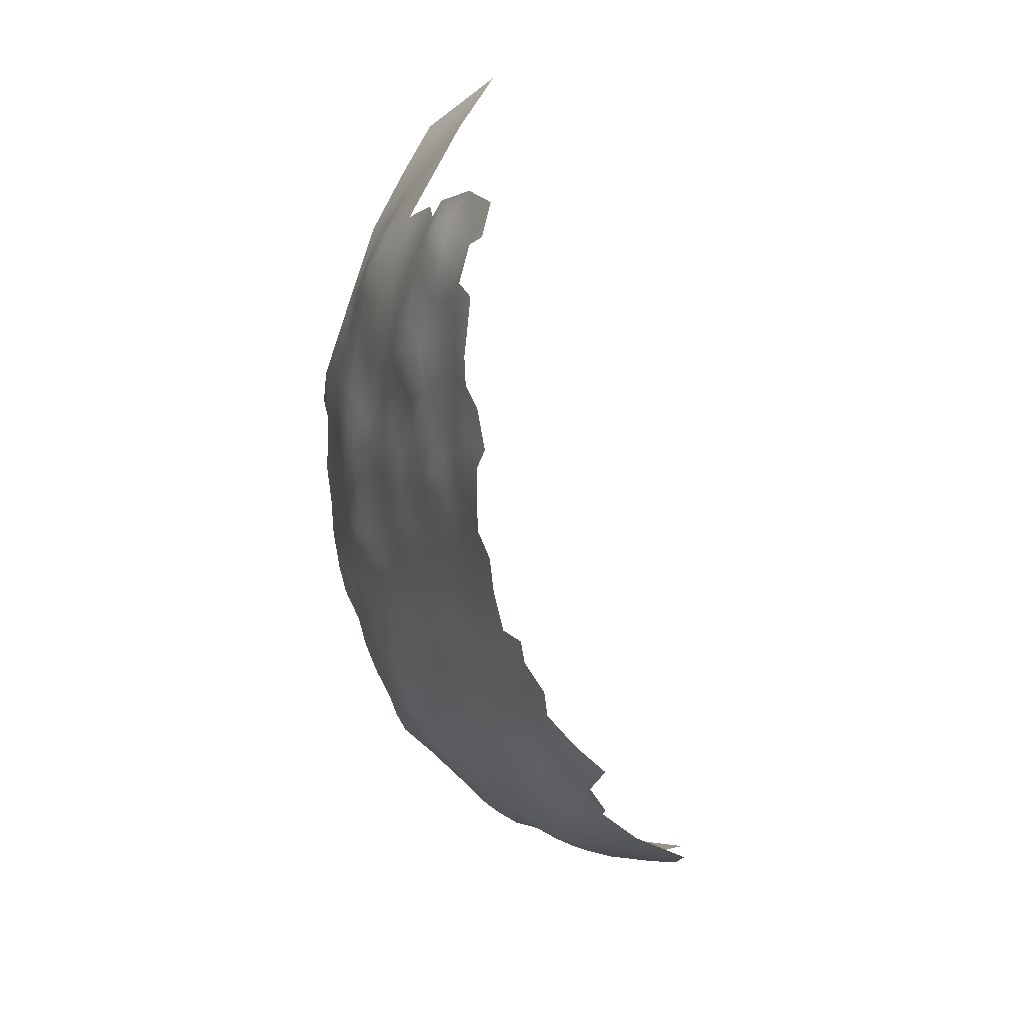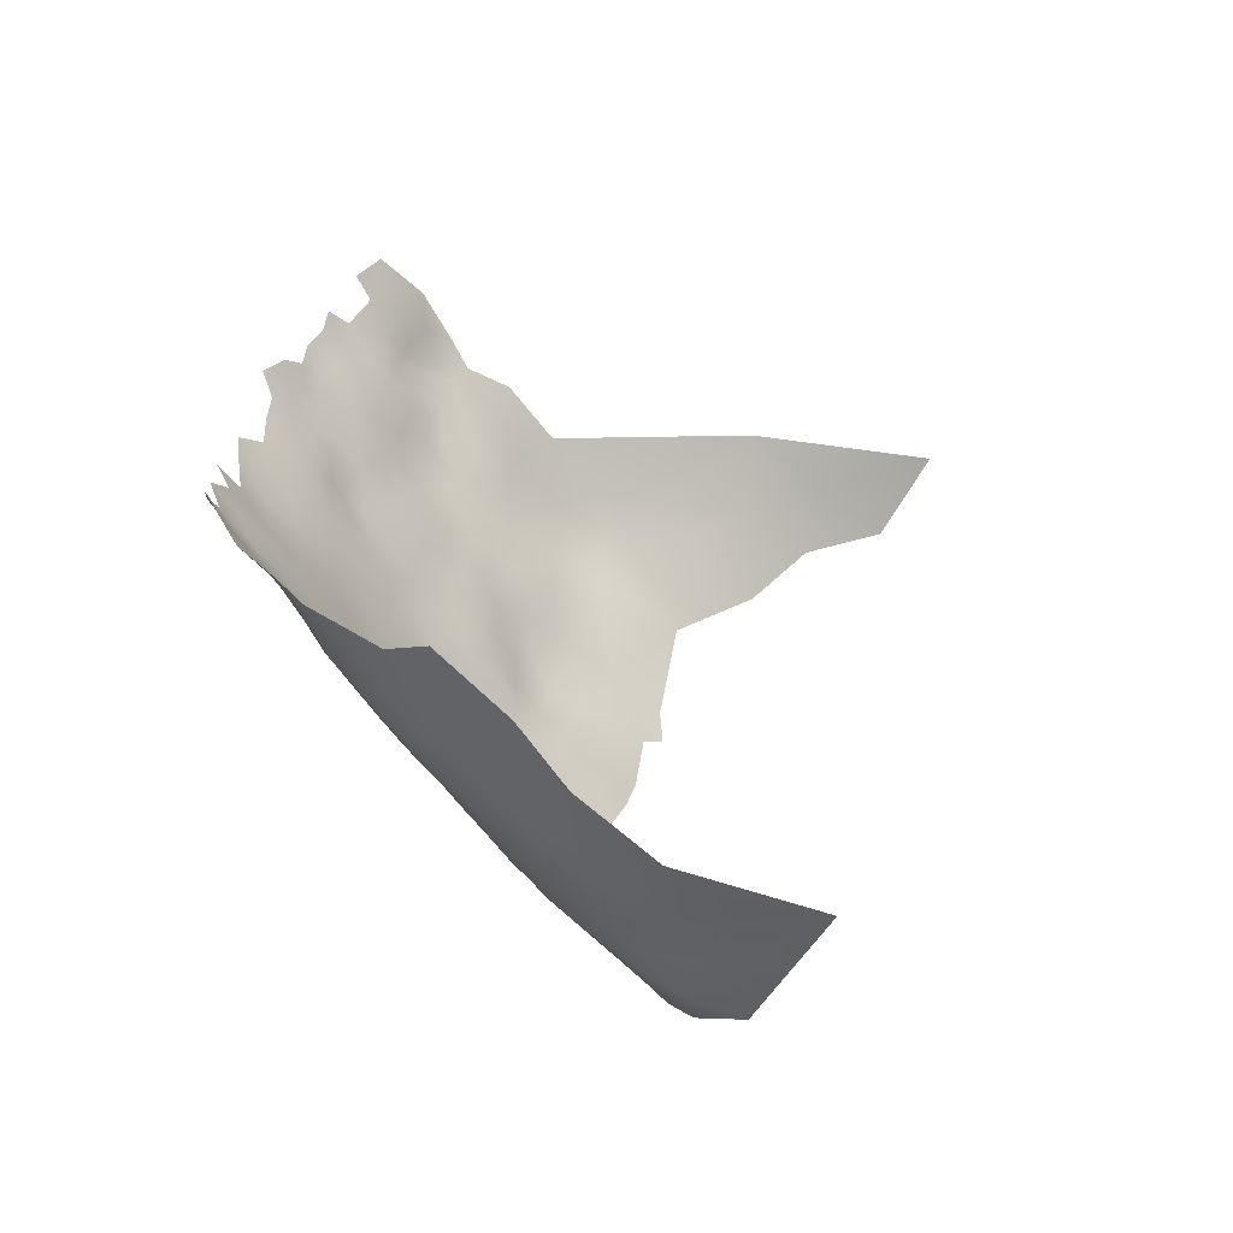
<metadata>
{"format":"obj","ext":"obj","renderer":"f3d","projection":"perspective","resolution":1024,"background":"white","views":[{"elev":16.0,"azim":27.4,"up":"+Y"},{"elev":-42.6,"azim":87.7,"up":"+Y"}]}
</metadata>
<code>
v -172.8 651.5 548.4
v -175 648.1 546.5
v -173.1 655.5 547
v -170.5 655 549.6
v -175.4 652 545.3
v -170.2 651.8 550.7
v -170.4 648.6 550.5
v -172.8 647.2 548.8
v -170.5 645.3 550.4
v -167.7 646.7 552.2
v -167.8 650 552.5
v -167.8 653.4 552.2
v -165.4 648.1 554.3
v -165 651.5 554.6
v -167.8 656.9 551.7
v -165.3 655.3 553.9
v -164.6 644.7 555.2
v -162 644.6 557.6
v -162.8 648 556.8
v -165.6 641 554.6
v -162.9 641.5 556.8
v -163.2 638 556.6
v -160.6 639.4 558.8
v -160.6 636 558.5
v -163.1 634.6 556.5
v -160.6 632.4 558
v -163.1 631 555.6
v -165.7 633.5 554.1
v -165.7 629.9 553
v -163.1 627.4 554.4
v -160.6 628.5 556.4
v -160.6 624.9 555.1
v -157.8 625.9 557.4
v -157.9 629.6 558.7
v -155.1 627.3 559.5
v -158.1 633.8 559.8
v -158.1 637.5 560.3
v -155.6 631.6 560.8
v -155.7 635.3 561.8
v -152.7 629.7 562.2
v -153 633.5 563.1
v -158.1 641 560.9
v -155.9 639 562.2
v -155.3 642.4 563.2
v -153.4 637.4 563.8
v -163.3 624 553.3
v -160.6 621.5 553.9
v -157.8 622.5 556.3
v -157.8 618.9 554.6
v -155.3 620.2 557
v -155.2 623.7 558.4
v -152.7 621.6 559.3
v -152.7 625.2 560.9
v -155.2 616.8 555.2
v -152.4 617.9 557.6
v -158.1 644.4 561.1
v -158.1 648.1 561.1
v -160.4 642.6 559.1
v -155.6 646.3 563
v -150.2 626.4 563.1
v -150 629.5 564.2
v -150.2 622.9 561.6
v -147.4 624 564
v -147.5 627.3 565.2
v -165.7 636.9 554.8
v -147.4 620.8 562.3
v -150 619.4 559.8
v -167.7 643.4 552.2
v -157.9 615.4 552.6
v -160.7 617.9 552
v -147.5 630.5 565.8
v -147.5 634 566.7
v -144.8 628.6 567
v -144.9 632.2 568
v -144.6 625.3 566.3
v -144.6 621.9 564.6
v -141.9 623.1 566.9
v -141.9 626.5 568.2
v -142 630 569.1
v -139.3 624.5 569.1
v -139.4 627.9 570.3
v -139.4 631.5 571.5
v -136.7 625.9 571
v -136.8 629.3 572.5
v -136.8 632.7 573.6
v -136.8 636.1 575
v -136.7 639.7 576.8
v -139.7 638.6 574.1
v -139.8 642.1 575.1
v -142.5 640.9 572.4
v -142.5 644.5 573
v -145 643.2 570.8
v -145.1 639.6 570.1
v -142.5 637.5 571.4
v -139.7 635.3 572.6
v -142.4 634.1 570.2
v -133.9 633.7 576.2
v -133.8 636.8 577.4
v -145 646.7 571.1
v -147.5 641.7 568.6
v -147.5 645.2 569
v -142.6 648 573.3
v -140.1 646 575.4
v -145.2 636.1 569
v -145 650.1 571.3
v -147.5 648.6 569.4
v -147.6 638 568
v -133.6 639.6 578.8
v -130.9 634.5 578.7
v -137.4 643.9 577.4
v -137.7 647.7 577.8
v -140.2 649.7 575.7
v -150.1 646.9 567.3
v -149.8 643.8 567.2
v -142.6 651.5 573.6
v -134.1 630.6 575.1
v -147.5 651.9 569.4
v -147.5 655.1 569.6
v -149.9 653.4 568.4
v -150.1 650.3 567.8
v -145 653.4 571.5
v -134.1 627.2 573.3
v -131.1 631.5 577.6
v -131.3 628.5 576.1
v -152.5 644.8 565.2
v -152.7 648.4 565.5
v -139.3 621.2 567.5
v -136.6 622.7 569.4
v -140.3 653.2 575.8
v -133.8 623.9 571.4
v -133.4 620.6 569
v -130.5 621.8 571.4
v -130.8 625.1 573.8
v -127.4 623.1 574.9
v -127.8 626.2 576.1
v -127.6 629 578.2
v -124.3 626.7 577.9
v -150.6 640.5 566.3
v -142.6 654.9 573.8
v -150.3 656.7 567.2
v -147.3 658.3 569.6
v -145 656.7 571.7
v -173.2 643.9 547.8
v -170.4 642 550
v -136.3 619.3 567.3
v -141.9 619.7 565
v -165.8 626.4 552
v -162.1 651.7 557.5
v -155.5 650 563.3
v -168.4 632.8 551.4
v -170.9 636.2 550.1
v -171.4 632.5 548.8
v -168.6 629.2 550.3
v -168.3 636.3 552.6
v -152.4 652.1 566.1
v -138.7 617.6 565.2
v -145 618.7 562.7
v -145.1 615.6 560.3
v -141.9 616.4 562.5
v -160.3 649.6 559.3
v -160.3 646.4 559.2
v -142.4 658.6 573.8
v -140.4 656.3 575.5
v -170.3 658.1 548.6
v -169.9 661.8 548.8
v -172.6 659.4 546.4
v -168 660 550.8
v -165.2 659.8 553.6
v -166.9 663.4 551.7
v -138.5 614.5 562.9
v -138.5 611.6 560.4
v -135.2 612.6 562.2
v -135.4 615.6 564.7
v -141.7 610.6 557.7
v -138.5 608.5 556.8
v -135.2 609.7 558.9
v -141.8 613.6 560.4
v -145.1 612.9 558.1
v -144.8 609.9 555.6
v -141.9 607.5 554.3
v -131.7 610.7 560.3
v -131.8 613.8 563.8
v -132.6 617 566.6
v -128.8 617.5 568.7
v -162.9 657.5 556.1
v -154.6 655.2 563.7
v -145.2 660.3 571.3
v -163.4 620.6 552
v -158.3 652.1 560.7
v -152.1 614.9 555.2
v -154.8 613.5 552.7
v -163.1 654.1 556.1
v -160.6 655.4 558.3
v -160.4 659.2 558.3
v -160.4 662.7 558.4
v -160.3 666.5 557.8
v -163.2 664.3 555
v -162.6 660.8 556.2
v -158.1 660.9 560.6
v -157.8 664.5 560.8
v -157.9 656.9 560.2
v -158.5 670.1 558.9
v -161.1 670 555.4
v -163.1 668 554
v -163.9 671 551.9
v -165.9 667.9 551.5
v -156.8 667.9 560.8
v -155.7 662.4 562.8
v -156.3 671 560.7
v -154.1 665.9 563.3
v -154 669.5 562.4
v -154 672.6 562.2
v -151.4 667.7 564.9
v -151.2 670.6 564.5
v -151.1 673.8 564.1
v -148.5 668.2 567.2
v -148.4 671.8 566.7
v -145.8 667.6 570.1
v -143.2 667.4 572.9
v -143.5 670.4 571.6
v -148 663.4 568.3
v -145 664.3 571.5
v -145.9 670.9 569.4
v -145.8 674.2 569.2
v -143.4 673.3 571.2
v -142.9 664.4 573.2
v -150.6 664.8 566
v -140.7 662.5 574.8
v -143.4 679.1 568.6
v -143.6 682.4 566.2
v -151.1 676.9 562.9
v -179.2 638.2 540.9
v -150.3 635.9 565.7
v -150.3 632.4 564.6
v -153.5 678.1 560.8
v -151.2 679.9 561.2
v -148.5 678.9 563.6
v -134.9 606.8 555.1
v -138.5 605.6 553
v -142.2 604.4 550.5
v -138.5 602.8 549
v -134.4 604.1 550.7
v -142.8 601.7 546.5
v -139.1 600.2 544.1
v -138.6 597.4 536.9
v -133.6 601.1 545
v -128 604.2 550
v -144 598.6 540.8
v -144.2 596.3 535.5
v -141.1 595 530.2
v -158.9 673.3 556.5
v -156.1 676.8 558.4
v -158.9 676.5 554.4
v -161.7 676.3 551
v -164.5 676.9 547.1
v -164.1 673.9 550.3
v -161.6 673.5 553
v -158.9 679.2 552.1
v -166.6 672 548.9
v -155.9 678.8 556.7
v -177.3 648.3 543.3
v -179.8 648.6 540.4
v -176.3 644.6 544.5
v -177.4 641.3 542.9
v -174.7 640.8 545.7
v -175.9 655.9 544
v -168.8 665.8 549
v -168.8 669.3 548
v -171.4 670.4 544.6
v -171 667.4 546.4
v -130.3 606.5 554.5
v -148.6 682.7 561.8
v -166.2 619.5 549.4
v -166.1 623.2 551
v -168.8 622 548
v -168.8 618.2 546.2
v -166.3 615.7 546.9
v -163.6 617 550
v -171.8 620.7 544.2
v -171.6 624.2 546.3
v -174.7 623.3 542.3
v -173.9 626.8 544.2
v -177 627.1 541.3
v -177.6 623 538.7
v -175 619.2 539.9
v -178.3 619.1 536.3
v -176.2 615.5 536.9
v -173.8 612.6 537.5
v -173.8 609.8 536.1
v -173.4 607.1 534.5
v -170.7 603.8 532.4
v -170.7 607.4 536.7
v -170.8 610.7 539.2
v -167.5 604.7 536.1
v -167.6 608.2 539.6
v -171.4 617.3 542.9
v -171.8 614.2 540.4
v -168.8 614.9 544
v -179.9 626.3 538.1
v -173 630.1 546.2
v -175.2 630 544.1
v -179.9 630 539.5
v -167.1 602.1 533.3
v -163.9 602.3 536.2
v -164.2 605.4 539.2
v -167.6 611.8 542.7
v -168.7 625.6 549.6
v -163.3 612.4 547
v -127.4 619.2 571.1
v -171.6 663.9 546.4
v -157.6 611.9 550.1
v -160.8 614.3 549.8
v -147.3 617.7 560.4
v -138.8 592.7 522.3
v -128.6 609.2 558.3
v -131.9 608.3 557.3
v -128 611.9 561.3
v -146.2 606.8 551.6
v -145.5 603.3 547.8
v -180.5 634.5 539.8
v -178 635 542.4
v -176.6 637.9 543.9
v -181.8 638.4 538.1
v -180.3 641.7 539.8
v -181.4 645.1 538.6
v -183.2 648.4 536.1
v -183 642.1 537
v -185.2 650.2 533.8
v -184.6 653.8 534.2
v -138.9 658.7 576.5
v -156.5 673.8 559.4
v -175.1 633.7 545.7
v -152.9 660.8 564.7
v -178.8 644.6 541.4
v -149.1 599.5 540.3
v -167.9 639.8 552.6
v -143.4 661.7 572.7
v -172.6 639.6 548.3
v -173.7 636.6 547.3
v -146.3 680.9 564.5
v -153.8 681 558.5
v -153.8 675.4 561.8
v -177.6 631.8 542.7
v -149.6 604.5 547.6
v -146.6 600.9 544
v -177.5 652 542.9
v -177.5 659.8 540.5
v -164.2 608.4 542.4
v -148.5 615.3 558
v -160.7 605.6 542
v -160.6 602.5 538.8
v -160.6 608.4 545
v -123.9 608.7 557.2
v -174.7 661.3 543.7
v -175.4 664.5 541.4
v -177.4 665.3 538
v -171.2 627.9 547.8
v -169.1 672.7 545.5
v -157.2 605.4 544.1
v -157.2 602.4 540.7
v -157.6 599.7 537.8
v -160.4 597.4 532.5
v -157.1 597 534.2
v -153.7 599.2 537.9
v -152.9 602.5 543.2
v -153.8 605.7 546.4
v -153 609 550
v -156.9 608.3 547
v -159.9 610.6 547.5
v -164 599.1 532.1
v -156.4 593.9 528.4
v -155.9 659.3 562.3
v -179.7 654.7 539.5
v -145.7 677.9 567.1
v -148.3 675 565.9
v -173.3 666.2 544.1
v -160.6 599.5 535.7
v -170.2 639.1 550.7
v -149.1 612.1 554.7
v -150.2 595.4 531.7
v -149 597.6 537
v -174.1 669.7 541
v -173.2 676.3 533.6
v -176.6 673.9 530.5
v -175.5 671.4 536.7
v -171.1 674.5 540.6
v -181.7 663.9 532.3
v -183.7 671 523.2
v -176.9 678.2 524.3
v -170.5 684.8 523.8
v -177.3 683.7 514.9
v -182.8 677.9 516.7
v -184.1 682.7 507.3
v -177.4 689 501.7
f 118 119 117
f 73 71 64
f 202 207 209
f 211 209 207
f 56 44 59
f 231 235 342
f 39 36 38
f 342 215 231
f 129 163 139
f 83 80 128
f 24 37 23
f 16 15 12
f 10 7 9
f 212 215 342
f 160 161 57
f 99 106 101
f 93 107 104
f 68 10 9
f 307 153 357
f 81 79 78
f 120 117 119
f 84 85 82
f 127 128 80
f 32 30 46
f 36 24 26
f 42 58 23
f 48 51 33
f 139 163 162
f 36 37 24
f 99 105 106
f 130 122 83
f 337 226 222
f 212 209 211
f 26 24 25
f 90 91 92
f 376 310 270
f 210 211 207
f 189 160 57
f 100 107 93
f 149 189 57
f 8 9 7
f 13 14 11
f 35 33 51
f 77 78 75
f 67 62 52
f 100 114 138
f 100 101 114
f 11 12 6
f 81 80 83
f 81 78 80
f 120 155 126
f 120 126 113
f 50 51 48
f 77 127 80
f 77 80 78
f 194 199 195
f 233 234 72
f 65 25 22
f 75 73 64
f 32 31 30
f 337 228 226
f 54 55 50
f 130 83 128
f 56 59 57
f 28 25 65
f 92 93 90
f 44 56 42
f 44 42 43
f 113 114 101
f 92 99 101
f 34 33 35
f 120 106 117
f 149 57 59
f 96 95 94
f 194 193 201
f 236 235 231
f 236 231 237
f 50 52 51
f 142 118 121
f 142 139 162
f 14 192 16
f 37 42 23
f 100 92 101
f 100 93 92
f 68 9 144
f 17 18 19
f 56 57 161
f 142 187 141
f 142 141 118
f 257 256 205
f 139 142 121
f 66 157 76
f 66 76 63
f 223 220 225
f 223 225 224
f 103 111 112
f 147 307 274
f 56 58 42
f 81 84 82
f 346 5 266
f 94 90 93
f 13 17 19
f 20 21 17
f 105 117 106
f 145 128 127
f 145 131 128
f 129 139 115
f 129 115 112
f 161 19 18
f 341 235 236
f 200 195 199
f 28 27 25
f 28 29 27
f 13 11 10
f 43 42 37
f 47 46 188
f 47 32 46
f 24 22 25
f 99 92 91
f 99 91 102
f 111 103 110
f 11 7 10
f 11 6 7
f 147 46 30
f 138 107 100
f 103 102 91
f 60 53 62
f 83 84 81
f 83 122 84
f 60 63 64
f 30 31 27
f 30 27 29
f 274 46 147
f 64 71 61
f 64 61 60
f 37 36 39
f 121 105 115
f 121 115 139
f 254 256 257
f 121 117 105
f 121 118 117
f 147 30 29
f 204 205 206
f 41 38 40
f 41 39 38
f 49 54 50
f 112 115 102
f 112 102 103
f 218 220 223
f 311 191 69
f 94 104 96
f 94 93 104
f 158 313 349
f 158 349 178
f 18 17 21
f 172 173 170
f 172 170 171
f 165 166 164
f 194 185 193
f 194 198 185
f 20 68 336
f 156 170 173
f 14 12 11
f 14 16 12
f 113 126 125
f 113 125 114
f 74 72 71
f 74 71 73
f 3 4 164
f 21 58 18
f 234 61 71
f 234 71 72
f 102 115 105
f 102 105 99
f 75 76 77
f 372 333 208
f 31 32 33
f 31 33 34
f 188 278 70
f 14 148 192
f 27 26 25
f 199 372 208
f 53 52 62
f 146 77 76
f 84 116 85
f 193 185 192
f 140 119 118
f 136 135 137
f 140 118 141
f 187 162 337
f 187 142 162
f 86 87 88
f 86 88 95
f 79 74 73
f 198 194 195
f 23 22 24
f 133 130 132
f 23 58 21
f 23 21 22
f 41 45 39
f 87 98 108
f 87 86 98
f 62 66 63
f 62 63 60
f 67 66 62
f 338 378 144
f 79 81 82
f 157 146 76
f 53 35 51
f 53 51 52
f 49 70 69
f 63 75 64
f 63 76 75
f 272 236 237
f 272 237 340
f 123 116 124
f 123 97 116
f 16 192 185
f 133 134 135
f 109 97 123
f 109 98 97
f 177 159 158
f 177 158 178
f 130 131 132
f 130 128 131
f 55 52 50
f 55 67 52
f 214 215 212
f 214 212 211
f 113 106 120
f 113 101 106
f 78 73 75
f 78 79 73
f 146 127 77
f 200 199 208
f 3 164 166
f 313 66 67
f 313 157 66
f 69 54 49
f 85 116 97
f 95 85 86
f 95 82 85
f 155 120 119
f 32 47 48
f 32 48 33
f 232 321 322
f 232 320 321
f 276 273 275
f 86 85 97
f 86 97 98
f 157 313 158
f 133 122 130
f 293 297 288
f 87 89 88
f 173 172 182
f 103 89 110
f 222 226 219
f 70 47 188
f 70 49 47
f 312 70 278
f 274 275 273
f 174 178 179
f 143 9 8
f 143 144 9
f 28 65 154
f 167 165 164
f 275 274 307
f 264 263 334
f 59 44 125
f 122 116 84
f 273 278 188
f 161 18 58
f 161 58 56
f 169 167 168
f 196 195 200
f 150 28 154
f 325 327 324
f 177 178 174
f 274 188 46
f 274 273 188
f 218 222 219
f 218 219 220
f 49 50 48
f 49 48 47
f 43 39 45
f 43 37 39
f 183 173 182
f 89 90 88
f 221 218 216
f 168 185 198
f 160 148 19
f 160 19 161
f 259 205 256
f 177 170 159
f 177 171 170
f 201 199 194
f 201 372 199
f 306 293 295
f 270 310 267
f 270 267 268
f 377 351 304
f 281 282 283
f 315 317 181
f 315 181 316
f 221 222 218
f 94 95 88
f 94 88 90
f 324 323 232
f 324 327 323
f 216 223 217
f 216 218 223
f 104 74 96
f 104 72 74
f 290 292 289
f 1 6 4
f 1 4 3
f 157 158 159
f 168 167 15
f 295 293 292
f 263 264 265
f 316 181 176
f 375 224 374
f 154 378 151
f 154 336 378
f 263 2 261
f 298 277 276
f 325 324 334
f 325 334 262
f 336 154 65
f 322 265 264
f 150 29 28
f 386 269 358
f 4 6 12
f 4 12 15
f 197 198 195
f 197 195 196
f 217 375 215
f 217 215 214
f 222 187 337
f 216 213 227
f 216 227 221
f 323 320 232
f 343 301 332
f 180 175 174
f 180 174 179
f 338 143 265
f 338 144 143
f 268 267 206
f 359 366 368
f 253 258 254
f 253 254 257
f 150 151 152
f 150 154 151
f 153 29 150
f 190 55 54
f 153 150 152
f 232 322 264
f 176 172 171
f 96 82 95
f 151 378 338
f 151 338 339
f 277 273 276
f 277 278 273
f 330 162 163
f 40 234 41
f 40 61 234
f 181 172 176
f 181 182 172
f 89 103 91
f 89 91 90
f 255 256 254
f 251 253 257
f 339 152 151
f 305 348 295
f 203 251 257
f 282 300 301
f 60 61 40
f 191 54 69
f 191 190 54
f 5 3 266
f 5 1 3
f 324 264 334
f 324 232 264
f 165 267 310
f 285 284 286
f 156 145 127
f 156 127 146
f 214 213 216
f 214 216 217
f 146 157 159
f 300 332 301
f 87 110 89
f 336 144 378
f 336 68 144
f 352 368 369
f 72 107 233
f 72 104 107
f 124 116 122
f 348 306 295
f 352 348 350
f 203 196 202
f 203 202 251
f 305 304 351
f 261 262 334
f 261 334 263
f 239 240 241
f 293 288 289
f 293 289 292
f 302 299 283
f 31 26 27
f 31 34 26
f 281 284 285
f 317 182 181
f 331 209 212
f 331 212 342
f 271 316 238
f 233 107 138
f 261 5 346
f 261 2 5
f 233 41 234
f 233 45 41
f 377 363 361
f 377 362 363
f 291 303 294
f 312 69 70
f 312 311 69
f 1 5 2
f 294 304 305
f 174 171 177
f 351 361 360
f 351 377 361
f 359 365 366
f 284 283 299
f 284 281 283
f 365 359 360
f 1 7 6
f 280 307 357
f 280 275 307
f 310 166 165
f 269 270 268
f 96 74 79
f 96 79 82
f 263 265 143
f 252 331 342
f 252 342 235
f 34 38 36
f 34 36 26
f 153 307 147
f 153 147 29
f 213 214 211
f 213 211 210
f 16 168 15
f 16 185 168
f 124 122 133
f 136 123 124
f 239 175 180
f 239 238 175
f 20 22 21
f 164 4 15
f 164 15 167
f 287 285 286
f 301 283 282
f 162 228 337
f 252 341 260
f 252 235 341
f 148 193 192
f 169 206 267
f 296 276 279
f 296 298 276
f 152 332 300
f 152 339 332
f 165 167 169
f 165 169 267
f 319 243 240
f 20 336 65
f 20 65 22
f 352 350 359
f 352 359 368
f 155 149 126
f 251 331 252
f 143 8 2
f 143 2 263
f 367 368 366
f 14 13 19
f 14 19 148
f 376 355 354
f 345 243 319
f 259 268 206
f 259 206 205
f 203 205 204
f 203 257 205
f 330 228 162
f 240 239 180
f 53 40 35
f 53 60 40
f 59 126 149
f 59 125 126
f 242 239 241
f 305 350 348
f 305 351 350
f 200 210 207
f 200 208 210
f 156 159 170
f 156 146 159
f 238 316 176
f 238 176 175
f 1 2 8
f 1 8 7
f 374 340 237
f 224 217 223
f 224 375 217
f 252 260 253
f 252 253 251
f 379 178 349
f 379 179 178
f 180 318 240
f 175 171 174
f 175 176 171
f 331 251 202
f 331 202 209
f 132 134 133
f 335 248 345
f 298 296 297
f 306 298 297
f 306 297 293
f 262 326 325
f 35 38 34
f 35 40 38
f 382 269 386
f 173 145 156
f 375 231 215
f 279 275 280
f 279 276 275
f 377 370 362
f 339 338 265
f 343 321 320
f 343 320 302
f 369 312 308
f 369 311 312
f 17 68 20
f 321 343 332
f 360 350 351
f 360 359 350
f 124 135 136
f 124 133 135
f 364 360 361
f 373 346 266
f 373 266 347
f 319 240 318
f 138 114 125
f 190 379 349
f 197 168 198
f 196 207 202
f 196 200 207
f 374 229 230
f 374 230 340
f 152 300 357
f 152 357 153
f 140 155 119
f 358 269 268
f 358 268 259
f 335 364 381
f 227 213 210
f 375 374 237
f 375 237 231
f 189 201 193
f 140 186 155
f 308 312 278
f 308 278 277
f 339 265 322
f 196 204 197
f 196 203 204
f 241 240 243
f 322 321 332
f 322 332 339
f 349 55 190
f 262 261 346
f 352 369 308
f 280 281 279
f 280 282 281
f 197 169 168
f 344 319 318
f 269 376 270
f 179 318 180
f 186 333 372
f 186 140 333
f 184 309 132
f 309 134 132
f 17 13 10
f 17 10 68
f 183 145 173
f 183 131 145
f 282 357 300
f 282 280 357
f 260 258 253
f 294 295 292
f 294 305 295
f 311 369 368
f 311 368 367
f 343 283 301
f 343 302 283
f 186 149 155
f 138 45 233
f 367 191 311
f 242 238 239
f 67 349 313
f 67 55 349
f 137 135 134
f 326 329 328
f 304 370 377
f 148 160 189
f 148 189 193
f 266 3 166
f 354 166 310
f 354 310 376
f 364 361 363
f 354 347 266
f 354 266 166
f 291 292 290
f 291 294 292
f 244 241 243
f 304 294 303
f 304 303 370
f 315 316 271
f 255 259 256
f 279 285 296
f 279 281 285
f 186 372 201
f 221 187 222
f 186 189 149
f 186 201 189
f 197 204 206
f 197 206 169
f 184 131 183
f 184 132 131
f 367 366 344
f 221 141 187
f 382 376 269
f 382 355 376
f 333 210 208
f 333 227 210
f 297 287 288
f 364 365 360
f 347 354 355
f 44 43 45
f 242 271 238
f 272 341 236
f 306 277 298
f 344 366 365
f 335 365 364
f 262 346 373
f 371 380 363
f 353 317 315
f 272 340 230
f 297 296 285
f 297 285 287
f 245 248 249
f 247 271 242
f 385 382 386
f 381 248 335
f 381 249 248
f 386 383 385
f 246 241 244
f 246 242 241
f 347 355 356
f 308 277 306
f 248 243 345
f 248 244 243
f 358 259 255
f 379 190 191
f 44 138 125
f 44 45 138
f 326 327 325
f 184 183 182
f 362 371 363
f 308 348 352
f 308 306 348
f 345 319 344
f 221 227 333
f 385 383 384
f 353 315 271
f 382 385 356
f 382 356 355
f 255 254 258
f 367 379 191
f 379 318 179
f 245 244 248
f 373 326 262
f 345 365 335
f 345 344 365
f 246 247 242
f 373 329 326
f 291 370 303
f 221 140 141
f 221 333 140
f 380 364 363
f 380 381 364
f 367 344 318
f 367 318 379
f 386 358 255
f 250 245 249
f 184 182 317
f 353 271 247
f 249 381 380
f 388 389 392
f 371 362 370
f 245 246 244
f 391 393 392
f 391 392 389
f 391 389 390
f 388 384 389
f 387 356 385
f 389 384 383
f 387 347 356
f 387 329 373
f 387 373 347
f 250 249 380
f 387 384 388
f 387 385 384
f 394 393 391
f 390 389 383
f 314 245 250
f 314 250 380
f 314 380 371
f 390 383 386
f 394 391 390
f 390 386 255

</code>
